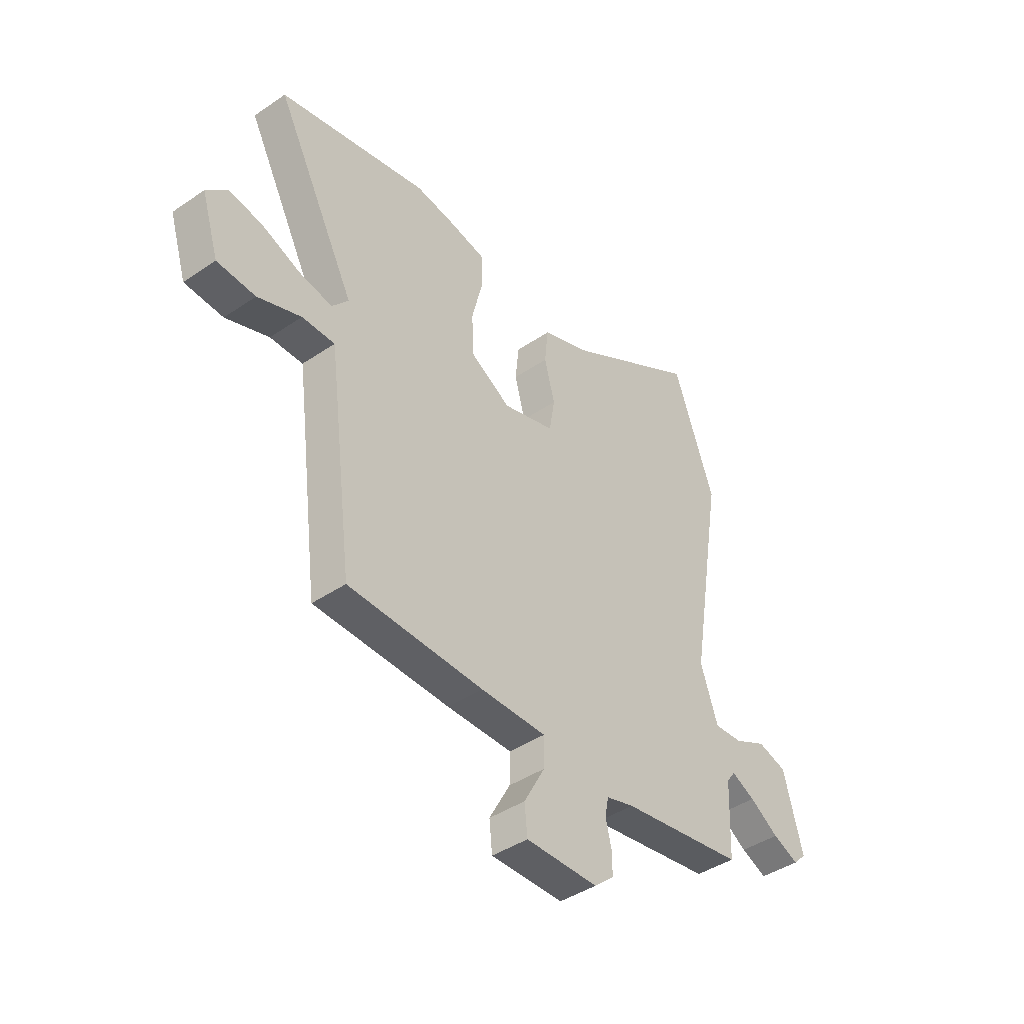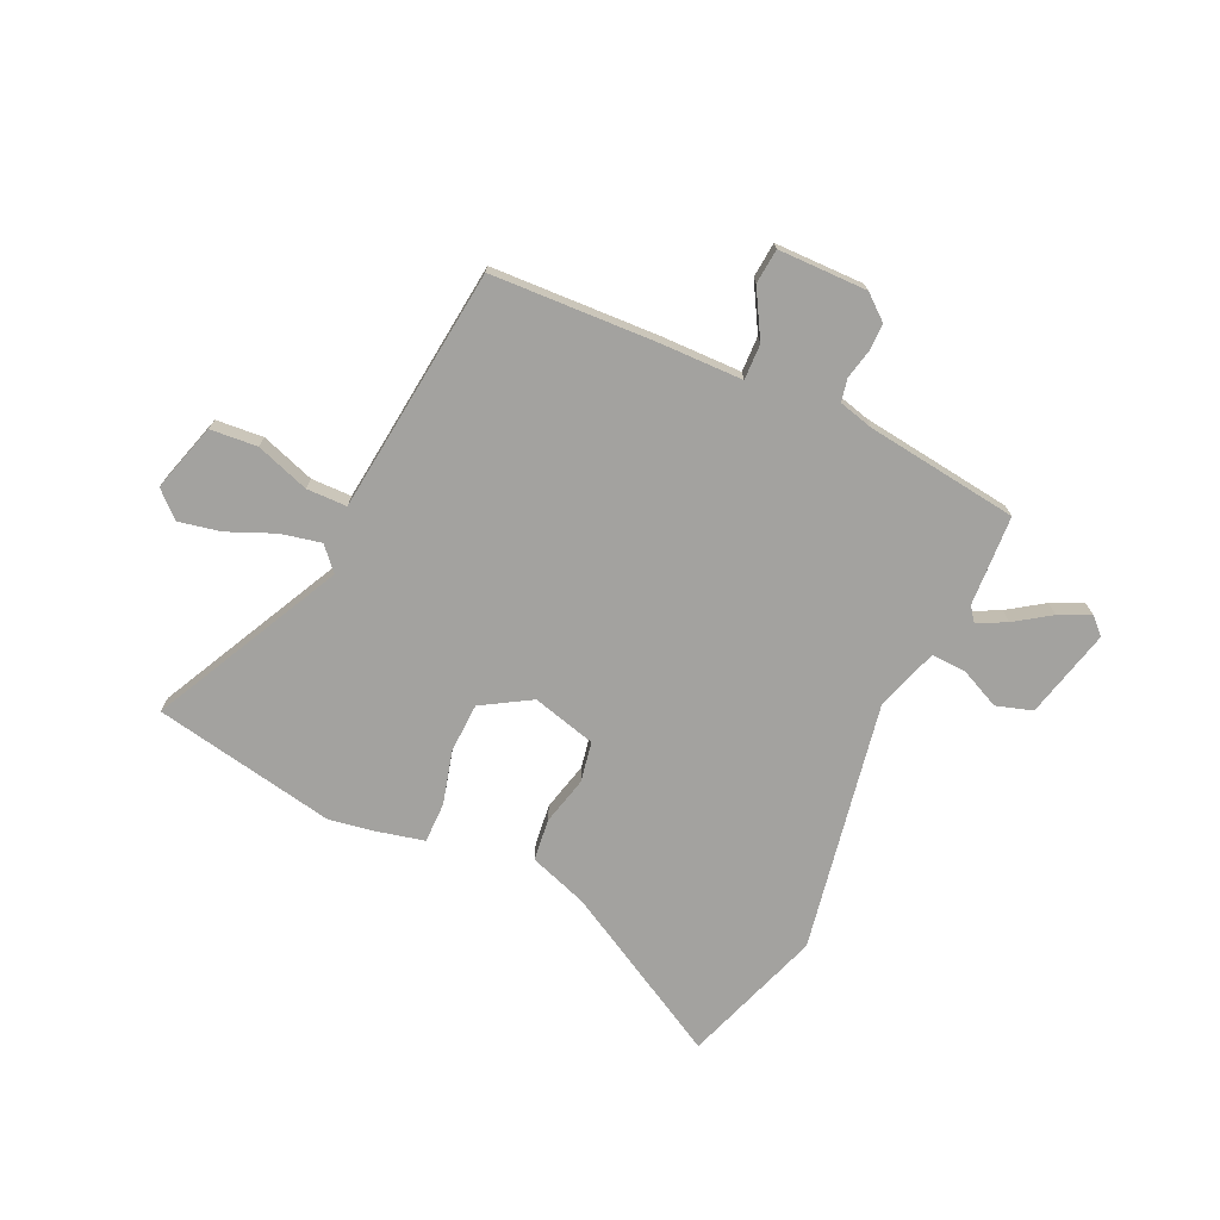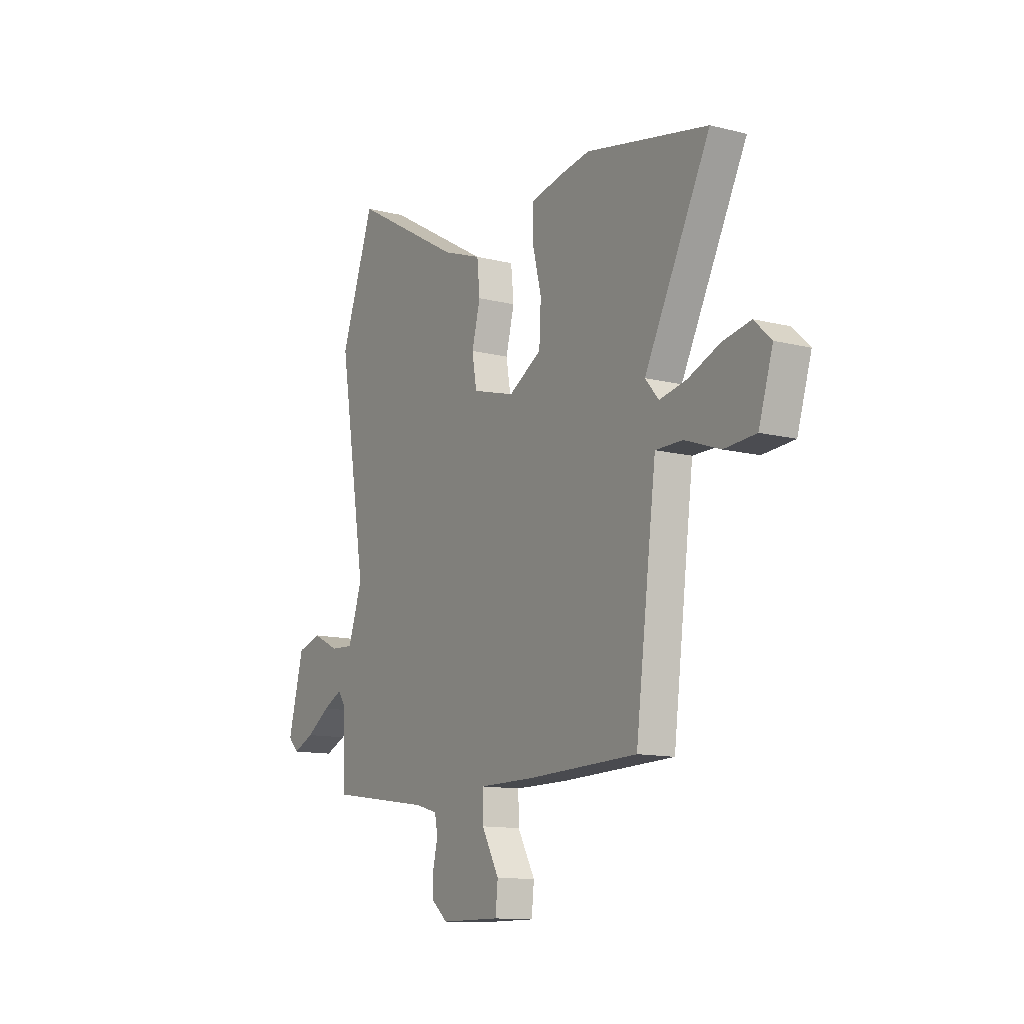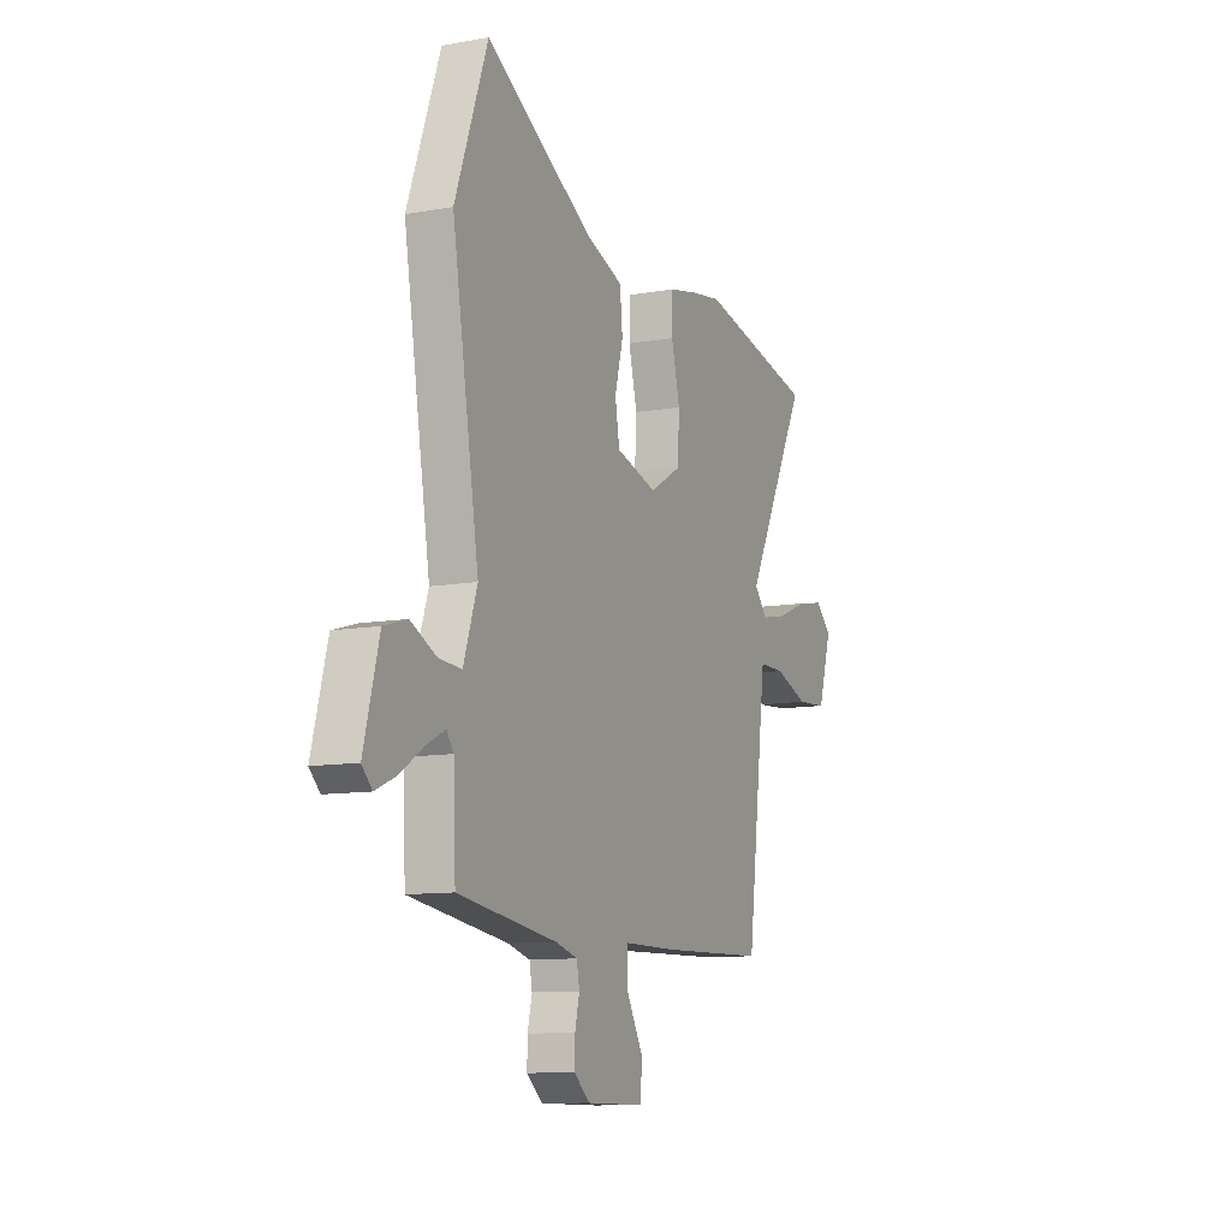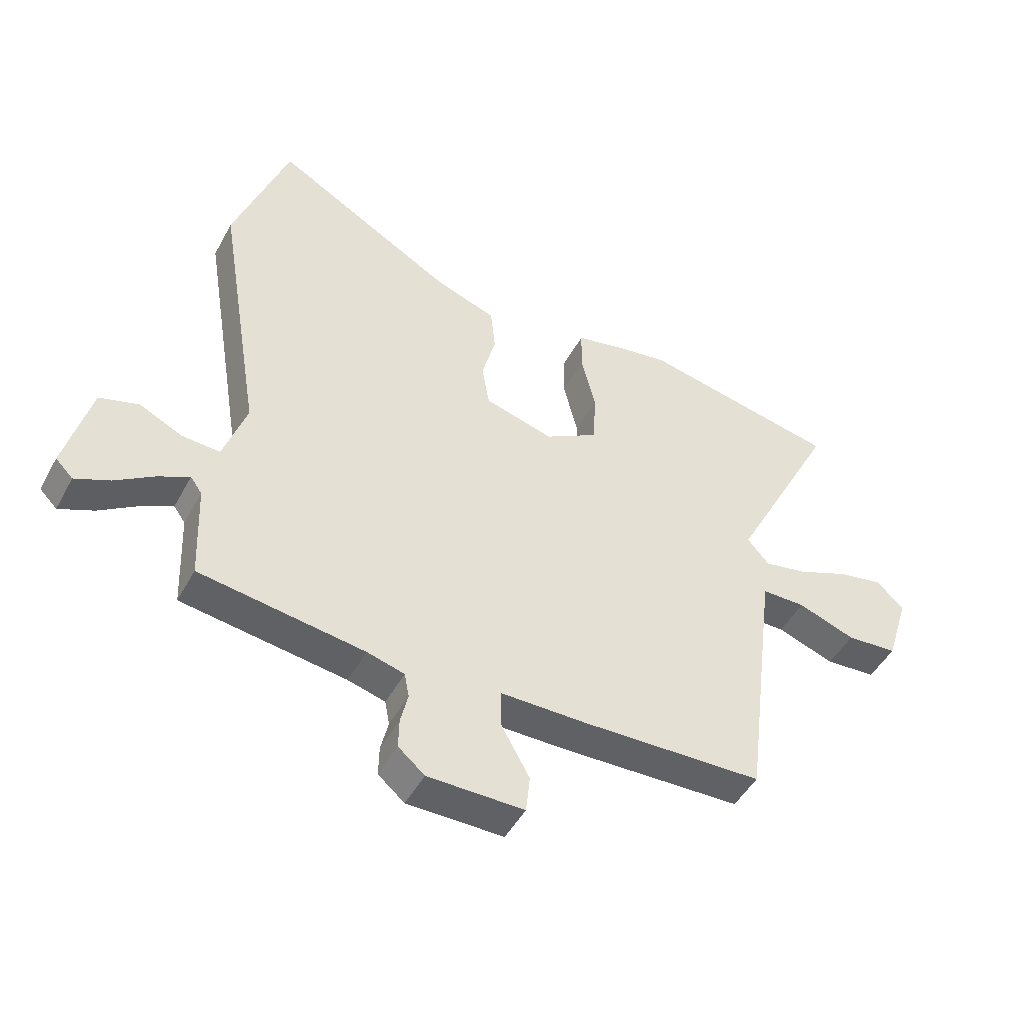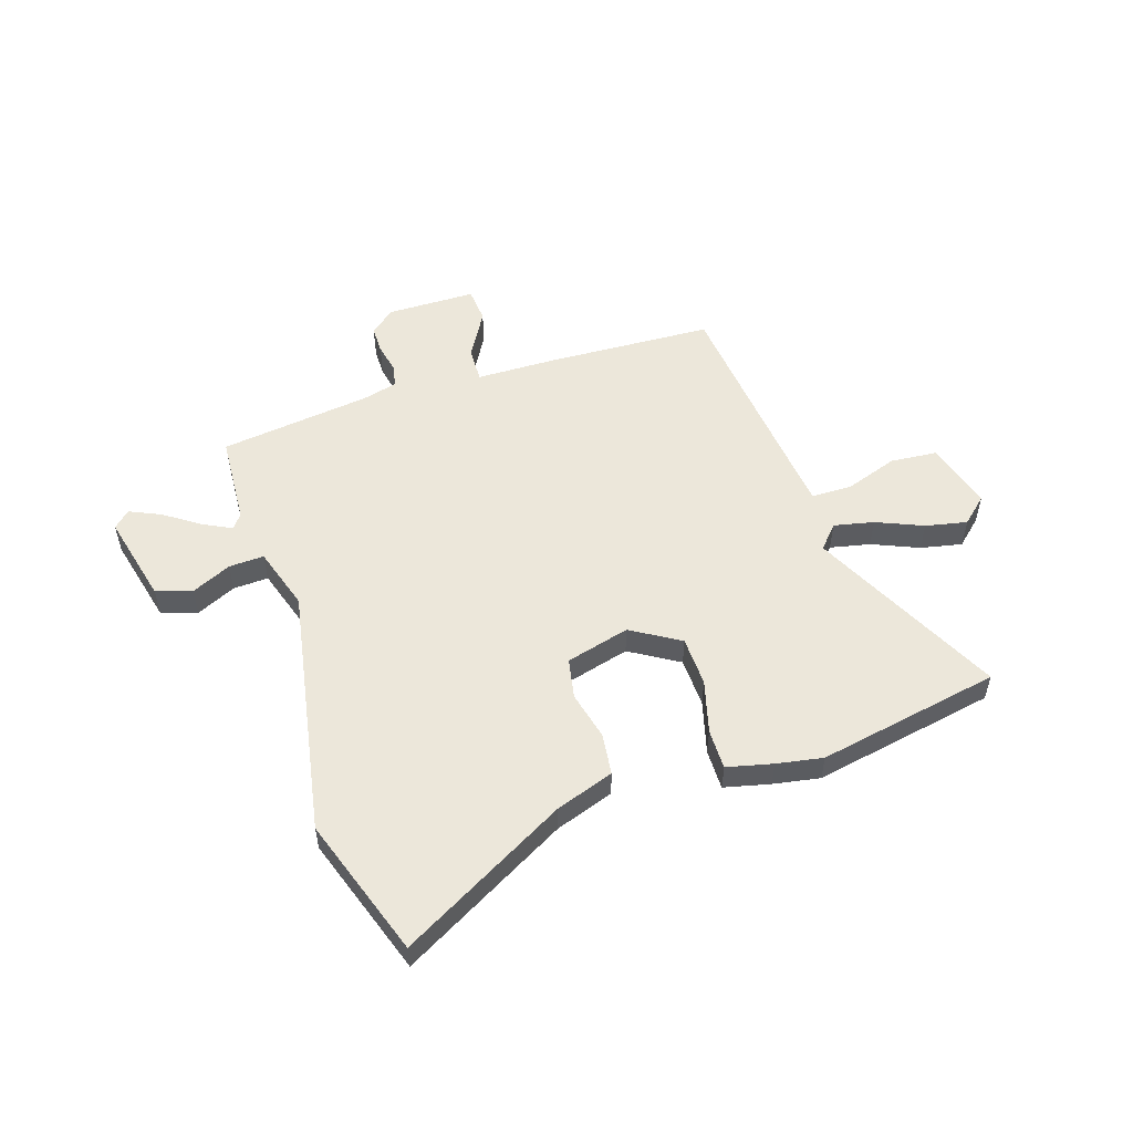
<metadata>
{"format":"obj","ext":"obj","renderer":"f3d","projection":"perspective","resolution":1024,"background":"white","views":[{"elev":-41.9,"azim":129.4,"up":"+Z"},{"elev":-72.6,"azim":156.1,"up":"+Y"},{"elev":-12.3,"azim":59.2,"up":"+Z"},{"elev":-10.5,"azim":-65.7,"up":"+Z"},{"elev":-47.4,"azim":-27.3,"up":"+Z"},{"elev":54.0,"azim":-16.9,"up":"+Y"}]}
</metadata>
<code>
v -0.509 0.07 -0.46
v -0.516 0.07 -0.29
v -0.536 0.07 -0.262
v -0.591 0.07 -0.289
v -0.658 0.07 -0.333
v -0.718 0.07 -0.359
v -0.748 0.07 -0.329
v -0.704 0.07 -0.161
v -0.636 0.07 -0.141
v -0.561 0.07 -0.177
v -0.495 0.07 -0.181
v -0.455 0.07 -0.063
v -0.533 0.07 0.409
v -0.438 0.07 0.672
v -0.126 0.07 0.493
v -0.016 0.07 0.453
v -0.008 0.07 0.374
v -0.032 0.07 0.283
v -0.019 0.07 0.207
v 0.101 0.07 0.173
v 0.194 0.07 0.227
v 0.199 0.07 0.321
v 0.174 0.07 0.422
v 0.175 0.07 0.498
v 0.262 0.07 0.517
v 0.35 0.07 0.531
v 0.694 0.07 0.46
v 0.509 0.07 0.104
v 0.547 0.07 0.06
v 0.623 0.07 0.075
v 0.712 0.07 0.111
v 0.791 0.07 0.126
v 0.839 0.07 0.081
v 0.799 0.07 -0.047
v 0.71 0.07 -0.053
v 0.61 0.07 -0.017
v 0.534 0.07 -0.017
v 0.519 0.07 -0.132
v 0.475 0.07 -0.48
v 0.161 0.07 -0.489
v 0.008 0.07 -0.489
v 0.009 0.07 -0.556
v 0.058 0.07 -0.644
v 0.051 0.07 -0.71
v -0.117 0.07 -0.709
v -0.163 0.07 -0.67
v -0.162 0.07 -0.618
v -0.149 0.07 -0.563
v -0.157 0.07 -0.52
v -0.222 0.07 -0.502
v -0.509 0 -0.46
v -0.516 0 -0.29
v -0.536 0 -0.262
v -0.591 0 -0.289
v -0.658 0 -0.333
v -0.718 0 -0.359
v -0.748 0 -0.329
v -0.704 0 -0.161
v -0.636 0 -0.141
v -0.561 0 -0.177
v -0.495 0 -0.181
v -0.455 0 -0.063
v -0.533 0 0.409
v -0.438 0 0.672
v -0.126 0 0.493
v -0.016 0 0.453
v -0.008 0 0.374
v -0.032 0 0.283
v -0.019 0 0.207
v 0.101 0 0.173
v 0.194 0 0.227
v 0.199 0 0.321
v 0.174 0 0.422
v 0.175 0 0.498
v 0.262 0 0.517
v 0.35 0 0.531
v 0.694 0 0.46
v 0.509 0 0.104
v 0.547 0 0.06
v 0.623 0 0.075
v 0.712 0 0.111
v 0.791 0 0.126
v 0.839 0 0.081
v 0.799 0 -0.047
v 0.71 0 -0.053
v 0.61 0 -0.017
v 0.534 0 -0.017
v 0.519 0 -0.132
v 0.475 0 -0.48
v 0.161 0 -0.489
v 0.008 0 -0.489
v 0.009 0 -0.556
v 0.058 0 -0.644
v 0.051 0 -0.71
v -0.117 0 -0.709
v -0.163 0 -0.67
v -0.162 0 -0.618
v -0.149 0 -0.563
v -0.157 0 -0.52
v -0.222 0 -0.502
f 46 47 48
f 45 46 48
f 44 45 48
f 43 44 48
f 42 43 48
f 41 42 48 49
f 38 39 40 41
f 41 49 50
f 38 41 50
f 37 38 50
f 34 35 36
f 33 34 36
f 32 33 36
f 31 32 36
f 30 31 36
f 29 30 36 37
f 50 1 2
f 37 50 2
f 29 37 2
f 28 29 2
f 26 27 28
f 25 26 28
f 24 25 28
f 23 24 28
f 22 23 28
f 15 16 17 18
f 15 18 19
f 14 15 19
f 13 14 19
f 12 13 19
f 11 12 19 20
f 8 9 10
f 7 8 10
f 6 7 10
f 5 6 10
f 4 5 10
f 3 4 10 11
f 11 20 21
f 3 11 21
f 2 3 21
f 21 22 28
f 2 21 28
f 98 97 96
f 98 96 95
f 98 95 94
f 98 94 93
f 98 93 92
f 99 98 92 91
f 91 90 89 88
f 100 99 91
f 100 91 88
f 100 88 87
f 86 85 84
f 86 84 83
f 86 83 82
f 86 82 81
f 86 81 80
f 87 86 80 79
f 52 51 100
f 52 100 87
f 52 87 79
f 52 79 78
f 78 77 76
f 78 76 75
f 78 75 74
f 78 74 73
f 78 73 72
f 68 67 66 65
f 69 68 65
f 69 65 64
f 69 64 63
f 69 63 62
f 70 69 62 61
f 60 59 58
f 60 58 57
f 60 57 56
f 60 56 55
f 60 55 54
f 61 60 54 53
f 71 70 61
f 71 61 53
f 71 53 52
f 78 72 71
f 78 71 52
f 1 51 52 2
f 2 52 53 3
f 3 53 54 4
f 4 54 55 5
f 5 55 56 6
f 6 56 57 7
f 7 57 58 8
f 8 58 59 9
f 9 59 60 10
f 10 60 61 11
f 11 61 62 12
f 12 62 63 13
f 13 63 64 14
f 14 64 65 15
f 15 65 66 16
f 16 66 67 17
f 17 67 68 18
f 18 68 69 19
f 19 69 70 20
f 20 70 71 21
f 21 71 72 22
f 22 72 73 23
f 23 73 74 24
f 24 74 75 25
f 25 75 76 26
f 26 76 77 27
f 27 77 78 28
f 28 78 79 29
f 29 79 80 30
f 30 80 81 31
f 31 81 82 32
f 32 82 83 33
f 33 83 84 34
f 34 84 85 35
f 35 85 86 36
f 36 86 87 37
f 37 87 88 38
f 38 88 89 39
f 39 89 90 40
f 40 90 91 41
f 41 91 92 42
f 42 92 93 43
f 43 93 94 44
f 44 94 95 45
f 45 95 96 46
f 46 96 97 47
f 47 97 98 48
f 48 98 99 49
f 49 99 100 50
f 50 100 51 1

</code>
